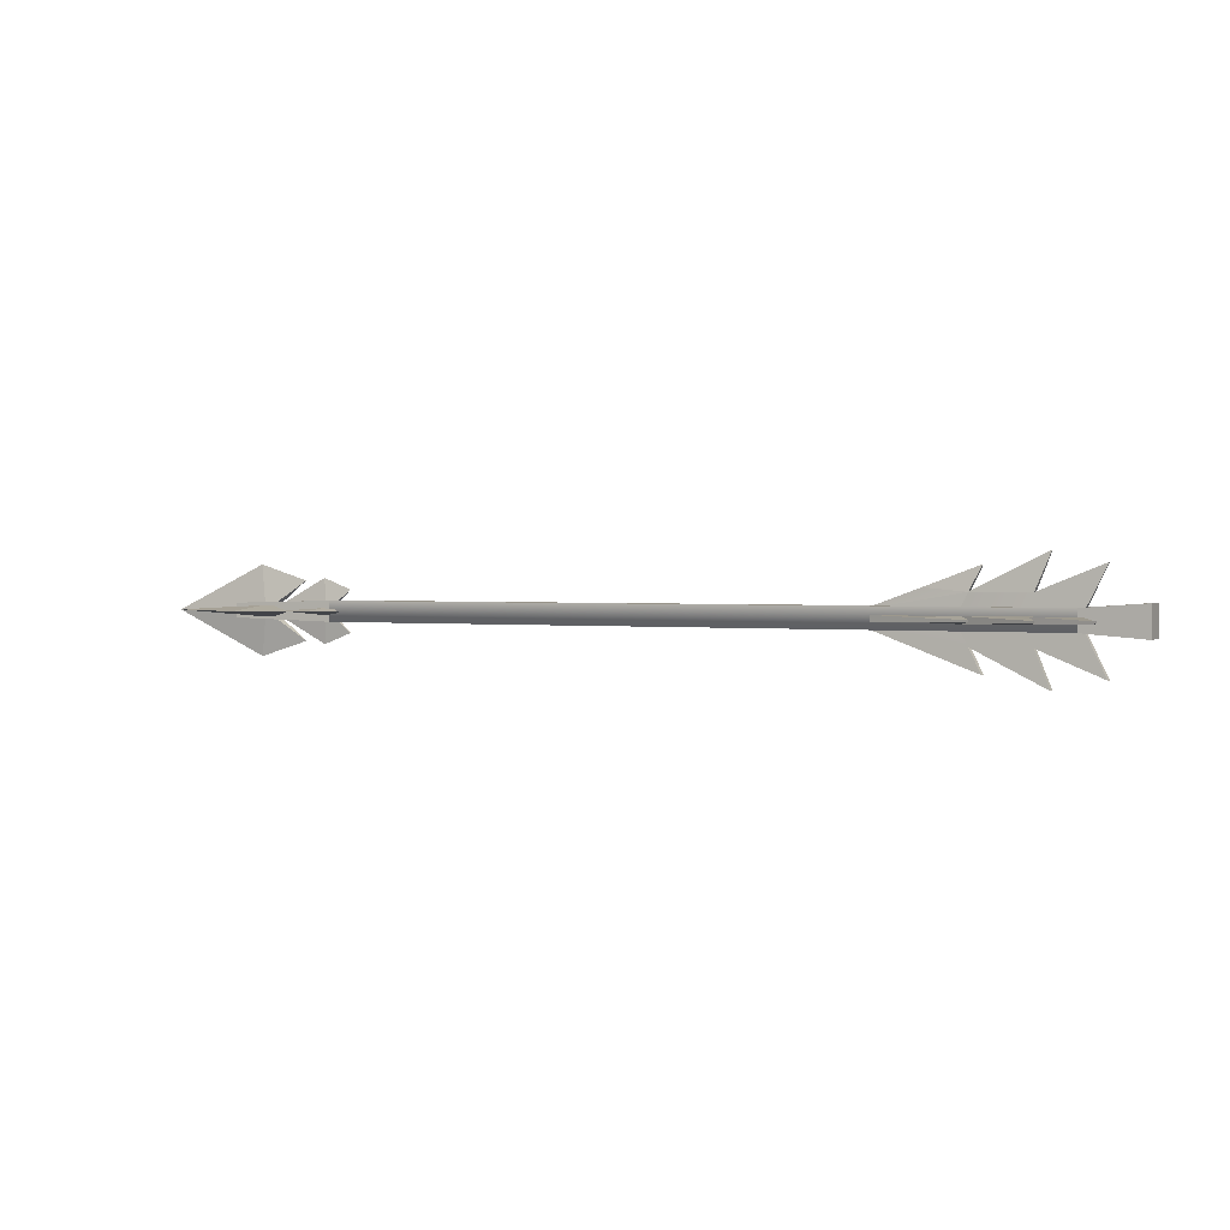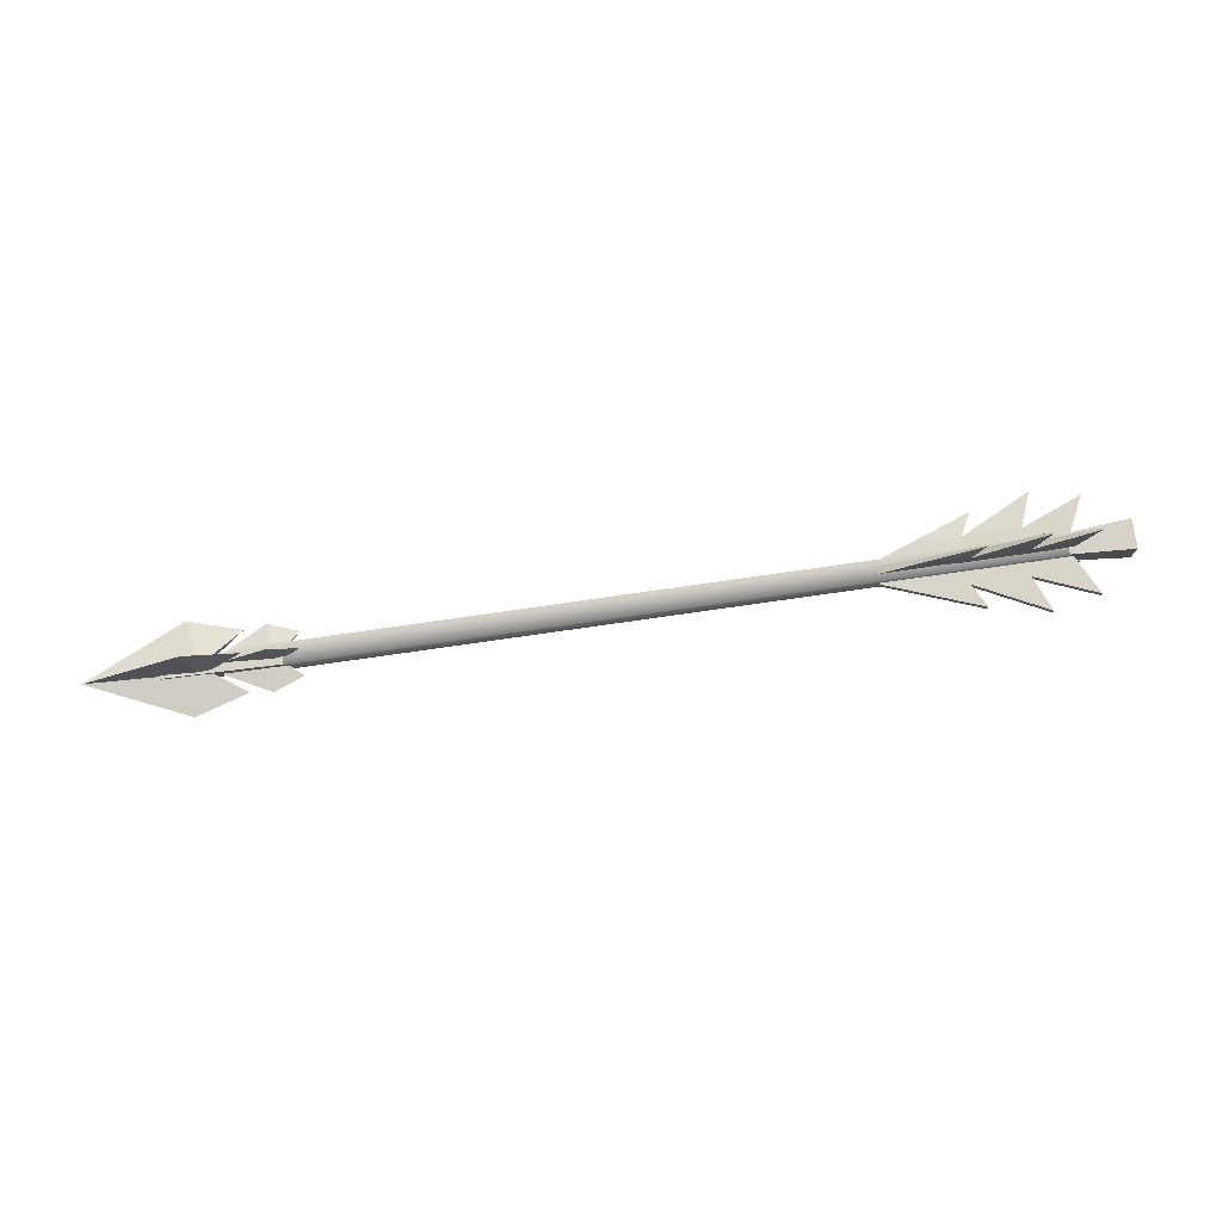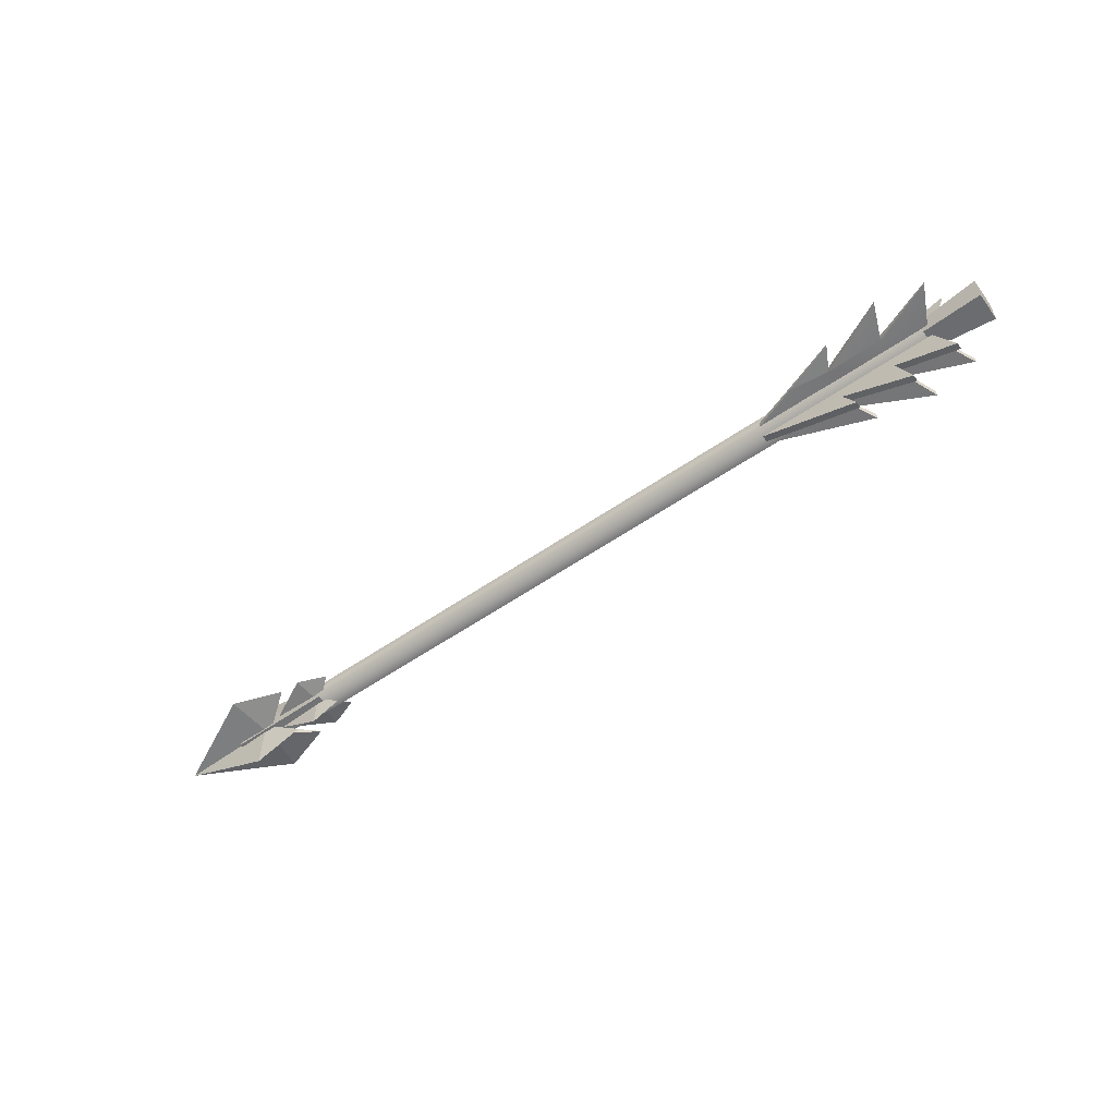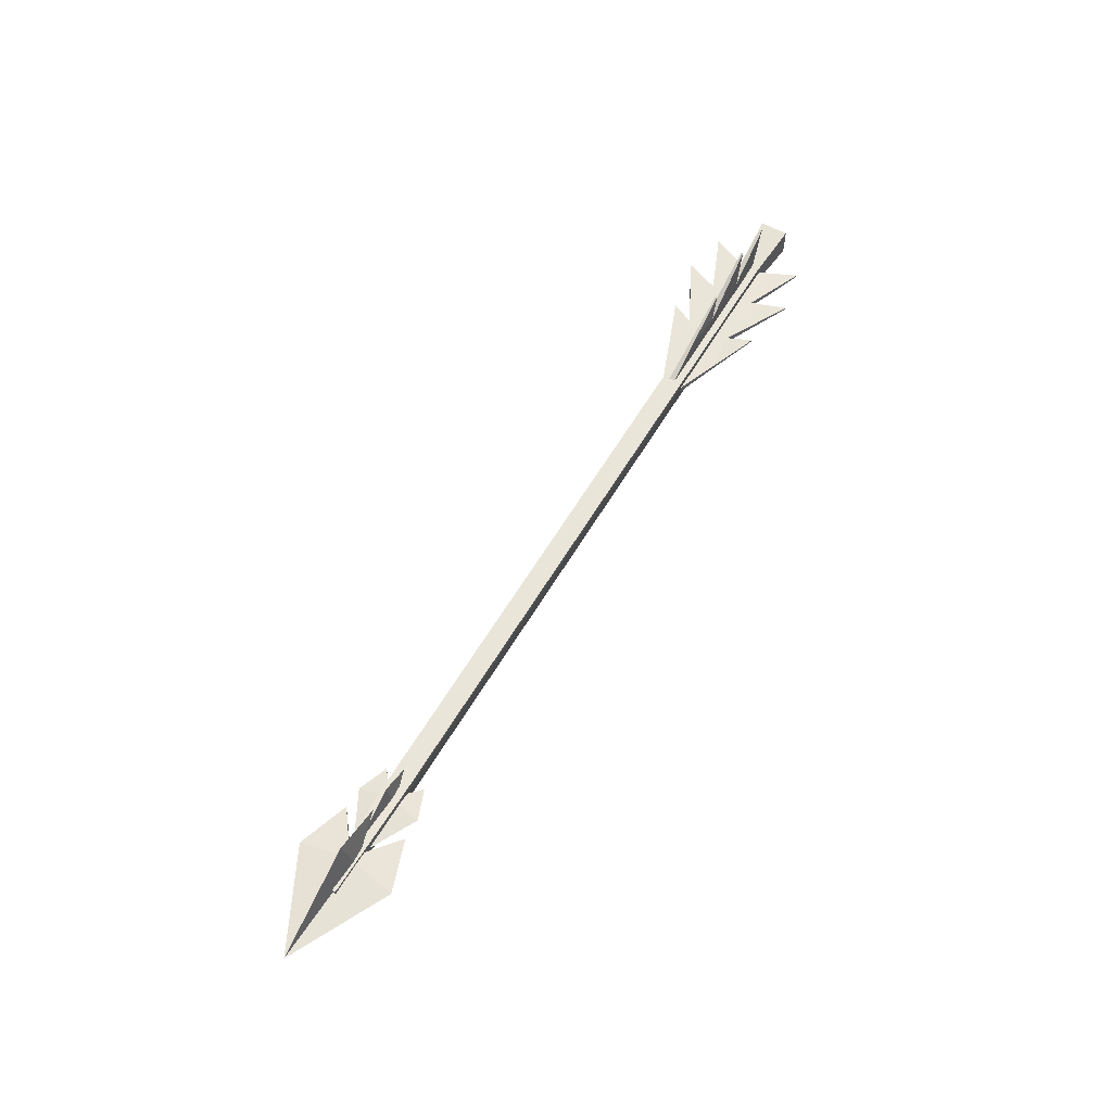
<metadata>
{"format":"obj","ext":"obj","renderer":"f3d","projection":"perspective","resolution":1024,"background":"white","views":[{"elev":1.5,"azim":-154.4,"up":"+Z"},{"elev":75.3,"azim":171.8,"up":"+Y"},{"elev":-56.6,"azim":-144.2,"up":"+Z"},{"elev":58.4,"azim":120.0,"up":"+Z"}]}
</metadata>
<code>
g firearrow
v 1.243 0.001114 0.04546
v 1.308 0.01186 0.0005629
v 1.321 0.001096 0.0695
v 1.308 0.01186 0.0005629
v 1.243 0.001114 -0.04418
v 1.321 0.001095 -0.06841
v 1.472 0.001095 0.0003588
v 1.321 0.001096 0.0695
v 1.308 0.01186 0.0005629
v 1.321 0.001095 -0.06841
v 1.472 0.001095 0.0003588
v 1.308 0.01186 0.0005629
v 1.243 0.001114 0.04546
v 1.321 0.001096 0.0695
v 1.308 -0.00967 0.0005629
v 1.308 -0.00967 0.0005629
v 1.321 0.001095 -0.06841
v 1.243 0.001114 -0.04418
v 1.472 0.001095 0.0003588
v 1.308 -0.00967 0.0005629
v 1.321 0.001096 0.0695
v 1.321 0.001095 -0.06841
v 1.308 -0.00967 0.0005629
v 1.472 0.001095 0.0003588
v 1.308 -0.00967 0.0005629
v 1.308 0.01186 0.0005629
v 1.243 0.001114 0.04546
v 1.243 0.001114 -0.04418
v 1.308 0.01186 0.0005629
v 1.308 -0.00967 0.0005629
v 0.09089 -0.0145 -0.01488
v -0.002258 -0.02149 -0.02176
v -0.002258 -0.02149 0.02319
v 0.09089 -0.0145 0.01632
v -0.002258 -0.02149 -0.02176
v -0.00231 0.02346 -0.02176
v -0.00231 0.02346 0.02319
v -0.002258 -0.02149 0.02319
v -0.00231 0.02346 -0.02176
v 0.09085 0.01669 -0.01488
v 0.09085 0.01669 0.01632
v -0.00231 0.02346 0.02319
v 1.361 0.01208 -0.0104
v 1.361 -0.01015 -0.0104
v 1.361 -0.01015 0.01183
v 1.361 0.01208 0.01183
v 0.09089 -0.0145 0.01632
v -0.002258 -0.02149 0.02319
v -0.00231 0.02346 0.02319
v 0.09085 0.01669 0.01632
v 0.09085 0.01669 -0.01488
v -0.00231 0.02346 -0.02176
v -0.002258 -0.02149 -0.02176
v 0.09089 -0.0145 -0.01488
v 1.192 -0.01483 -0.01488
v 0.09089 -0.0145 -0.01488
v 0.09089 -0.0145 0.01632
v 1.192 -0.01483 0.01632
v 1.361 -0.01015 -0.0104
v 1.361 -0.01015 0.01183
v 1.192 -0.01483 0.01632
v 0.09089 -0.0145 0.01632
v 0.09085 0.01669 0.01632
v 1.192 0.01637 0.01632
v 1.361 -0.01015 0.01183
v 1.361 0.01208 0.01183
v 0.09085 0.01669 -0.01488
v 0.09089 -0.0145 -0.01488
v 1.192 -0.01483 -0.01488
v 1.192 0.01637 -0.01488
v 1.361 0.01208 -0.0104
v 1.192 0.01637 -0.01488
v 1.361 -0.01015 -0.0104
v 1.192 0.01637 -0.01488
v 1.361 0.01208 -0.0104
v 1.361 0.01208 0.01183
v 1.192 0.01637 0.01632
v 0.09085 0.01669 -0.01488
v 1.192 0.01637 -0.01488
v 0.09085 0.01669 0.01632
v 1.243 -0.04848 0.0003588
v 1.308 0.0008893 0.01016
v 1.321 -0.07492 0.0003755
v 1.308 0.0008893 0.01016
v 1.243 0.05009 0.0003588
v 1.321 0.07674 0.0003755
v 1.472 0.001095 0.0003588
v 1.321 -0.07492 0.0003755
v 1.308 0.0008893 0.01016
v 1.321 0.07674 0.0003755
v 1.472 0.001095 0.0003588
v 1.308 0.0008893 0.01016
v 1.243 -0.04848 0.0003588
v 1.321 -0.07492 0.0003755
v 1.307 0.0008875 -0.01039
v 1.307 0.0008875 -0.01039
v 1.321 0.07674 0.0003755
v 1.243 0.05009 0.0003588
v 1.472 0.001095 0.0003588
v 1.307 0.0008875 -0.01039
v 1.321 -0.07492 0.0003755
v 1.321 0.07674 0.0003755
v 1.307 0.0008875 -0.01039
v 1.472 0.001095 0.0003588
v 1.307 0.0008875 -0.01039
v 1.308 0.0008893 0.01016
v 1.243 -0.04848 0.0003588
v 1.243 0.05009 0.0003588
v 1.308 0.0008893 0.01016
v 1.307 0.0008875 -0.01039
v 1.165 0.001041 0.03252
v 1.203 0.007998 0.0005583
v 1.211 0.001029 0.04963
v 1.203 0.007998 0.0005583
v 1.165 0.001041 -0.03129
v 1.21 0.001029 -0.04854
v 1.304 0.001041 0.000413
v 1.211 0.001029 0.04963
v 1.203 0.007998 0.0005583
v 1.21 0.001029 -0.04854
v 1.304 0.001041 0.000413
v 1.203 0.007998 0.0005583
v 1.165 0.001041 0.03252
v 1.211 0.001029 0.04963
v 1.203 -0.00594 0.0005583
v 1.203 -0.00594 0.0005583
v 1.21 0.001029 -0.04854
v 1.165 0.001041 -0.03129
v 1.304 0.001041 0.000413
v 1.203 -0.00594 0.0005583
v 1.211 0.001029 0.04963
v 1.21 0.001029 -0.04854
v 1.203 -0.00594 0.0005583
v 1.304 0.001041 0.000413
v 1.203 -0.00594 0.0005583
v 1.203 0.007998 0.0005583
v 1.165 0.001041 0.03252
v 1.165 0.001041 -0.03129
v 1.203 0.007998 0.0005583
v 1.203 -0.00594 0.0005583
v 1.165 -0.03106 0.000413
v 1.203 0.0008954 0.007394
v 1.211 -0.04818 0.000425
v 1.203 0.0008954 0.007394
v 1.165 0.03275 0.000413
v 1.21 0.04999 0.000425
v 1.304 0.001041 0.000413
v 1.211 -0.04818 0.000425
v 1.203 0.0008954 0.007394
v 1.21 0.04999 0.000425
v 1.304 0.001041 0.000413
v 1.203 0.0008954 0.007394
v 1.165 -0.03106 0.000413
v 1.211 -0.04818 0.000425
v 1.202 0.0008942 -0.007237
v 1.202 0.0008942 -0.007237
v 1.21 0.04999 0.000425
v 1.165 0.03275 0.000413
v 1.304 0.001041 0.000413
v 1.202 0.0008942 -0.007237
v 1.211 -0.04818 0.000425
v 1.21 0.04999 0.000425
v 1.202 0.0008942 -0.007237
v 1.304 0.001041 0.000413
v 1.202 0.0008942 -0.007237
v 1.203 0.0008954 0.007394
v 1.165 -0.03106 0.000413
v 1.165 0.03275 0.000413
v 1.203 0.0008954 0.007394
v 1.202 0.0008942 -0.007237
v 0.05436 0.07382 -0.001426
v 0.05436 0.07382 0.001457
v 0.09047 5.554e-05 0.005278
v 0.09047 5.554e-05 -0.005165
v 0.09047 5.554e-05 -0.005165
v 0.09047 5.554e-05 0.005278
v 0.05453 -0.07379 0.005278
v 0.05453 -0.0738 -0.005165
v 0.05436 0.07382 0.001457
v 0.1477 0.03558 0.005222
v 0.162 0.0001025 0.005222
v 0.09047 5.554e-05 0.005278
v 0.1476 -0.03559 0.005222
v 0.05453 -0.07379 0.005278
v 0.2329 -0.03521 0.005165
v 0.2506 0.0001273 0.005165
v 0.2331 0.03529 0.005165
v 0.1262 -0.08874 0.005165
v 0.2951 0.0409 0.002811
v 0.3754 0.01106 0.005165
v 0.3754 0.0002594 0.005165
v 0.3754 -0.01054 0.005165
v 0.2951 -0.04063 0.005165
v 0.2149 -0.07071 0.005165
v 0.126 0.08877 0.001426
v 0.2331 0.03529 0.005165
v 0.05453 -0.0738 -0.005165
v 0.05453 -0.07379 0.005278
v 0.1476 -0.03559 0.005222
v 0.1476 -0.03559 -0.005222
v 0.09047 5.554e-05 -0.005165
v 0.05453 -0.0738 -0.005165
v 0.1476 -0.03559 -0.005222
v 0.162 0.0001025 -0.005222
v 0.1477 0.03558 -0.005222
v 0.05436 0.07382 -0.001426
v 0.2329 -0.03521 -0.005278
v 0.2506 0.0001273 -0.005278
v 0.2331 0.03529 -0.005278
v 0.1262 -0.08874 -0.005278
v 0.2951 0.0409 -0.002924
v 0.3754 0.01106 -0.005278
v 0.3754 0.0002591 -0.005278
v 0.2951 -0.04063 -0.005278
v 0.3754 -0.01054 -0.005278
v 0.2149 -0.07071 -0.005278
v 0.2331 0.03529 -0.005278
v 0.126 0.08877 -0.001457
v 0.1477 0.03558 0.005222
v 0.05436 0.07382 0.001457
v 0.05436 0.07382 -0.001426
v 0.1477 0.03558 -0.005222
v 0.126 0.08877 -0.001457
v 0.126 0.08877 0.001426
v 0.1477 0.03558 0.005222
v 0.1477 0.03558 -0.005222
v 0.162 0.0001025 -0.005222
v 0.162 0.0001025 0.005222
v 0.162 0.0001025 -0.005222
v 0.162 0.0001025 0.005222
v 0.1476 -0.03559 0.005222
v 0.1476 -0.03559 -0.005222
v 0.1262 -0.08874 -0.005278
v 0.1262 -0.08874 0.005165
v 0.1262 -0.08874 -0.005278
v 0.1262 -0.08874 0.005165
v 0.2329 -0.03521 0.005165
v 0.2329 -0.03521 -0.005278
v 0.2331 0.03529 0.005165
v 0.126 0.08877 0.001426
v 0.126 0.08877 -0.001457
v 0.2331 0.03529 -0.005278
v 0.3754 0.01106 -0.005278
v 0.3754 0.01106 0.005165
v 0.2951 0.0409 0.002811
v 0.2951 0.0409 -0.002924
v 0.2147 0.07074 -0.001457
v 0.2147 0.07074 0.001426
v 0.2331 0.03529 -0.005278
v 0.2331 0.03529 0.005165
v 0.2506 0.0001273 0.005165
v 0.2506 0.0001273 -0.005278
v 0.2147 0.07074 -0.001457
v 0.2147 0.07074 0.001426
v 0.3754 0.0002591 -0.005278
v 0.3754 0.0002594 0.005165
v 0.3754 0.01106 0.005165
v 0.3754 0.01106 -0.005278
v 0.2951 -0.04063 -0.005278
v 0.2951 -0.04063 0.005165
v 0.3754 -0.01054 0.005165
v 0.3754 -0.01054 -0.005278
v 0.2149 -0.07071 -0.005278
v 0.2149 -0.07071 0.005165
v 0.3754 -0.01054 -0.005278
v 0.3754 -0.01054 0.005165
v 0.3754 0.0002594 0.005165
v 0.3754 0.0002591 -0.005278
v 0.2506 0.0001273 -0.005278
v 0.2506 0.0001273 0.005165
v 0.2329 -0.03521 0.005165
v 0.2329 -0.03521 -0.005278
v 0.2149 -0.07071 -0.005278
v 0.2149 -0.07071 0.005165
v 0.2951 0.0409 -0.002924
v 0.2147 0.07074 -0.001457
v 0.2331 0.03529 -0.005278
v 0.2147 0.07074 0.001426
v 0.2951 0.0409 0.002811
v 0.2331 0.03529 0.005165
v 0.05436 0.00144 0.07381
v 0.05436 -0.001444 0.07381
v 0.09047 -0.005264 4.181e-05
v 0.09047 0.005179 4.181e-05
v 0.09047 0.005179 4.181e-05
v 0.09047 -0.005264 4.181e-05
v 0.05453 -0.005264 -0.07381
v 0.05453 0.005179 -0.07381
v 0.05436 -0.001444 0.07381
v 0.1477 -0.005208 0.03557
v 0.162 -0.005208 8.88e-05
v 0.05436 -0.001444 0.07381
v 0.162 -0.005208 8.88e-05
v 0.09047 -0.005264 4.181e-05
v 0.2331 -0.005152 0.03528
v 0.2506 -0.005151 0.0001132
v 0.1477 -0.005208 0.03557
v 0.2329 -0.005152 -0.03522
v 0.3754 -0.005151 -0.01055
v 0.2951 -0.005152 -0.04064
v 0.3754 -0.005151 0.0002457
v 0.1476 -0.005208 -0.03561
v 0.05453 -0.005264 -0.07381
v 0.09047 -0.005264 4.181e-05
v 0.162 -0.005208 8.88e-05
v 0.2329 -0.005152 -0.03522
v 0.2506 -0.005151 0.0001132
v 0.1262 -0.005152 -0.08875
v 0.05453 0.005179 -0.07381
v 0.05453 -0.005264 -0.07381
v 0.1476 -0.005208 -0.03561
v 0.1476 0.005235 -0.03561
v 0.09047 0.005179 4.181e-05
v 0.05453 0.005179 -0.07381
v 0.1476 0.005235 -0.03561
v 0.162 0.005235 8.88e-05
v 0.2329 0.005292 -0.03522
v 0.2506 0.005292 0.0001132
v 0.1262 0.005292 -0.08875
v 0.09047 0.005179 4.181e-05
v 0.162 0.005235 8.88e-05
v 0.1477 0.005235 0.03557
v 0.2331 0.005291 0.03528
v 0.2506 0.005292 0.0001132
v 0.09047 0.005179 4.181e-05
v 0.1477 0.005235 0.03557
v 0.05436 0.00144 0.07381
v 0.1477 -0.005208 0.03557
v 0.05436 -0.001444 0.07381
v 0.05436 0.00144 0.07381
v 0.1477 0.005235 0.03557
v 0.126 0.001471 0.08875
v 0.126 -0.001412 0.08875
v 0.1477 -0.005208 0.03557
v 0.1477 0.005235 0.03557
v 0.162 0.005235 8.88e-05
v 0.162 -0.005208 8.88e-05
v 0.162 0.005235 8.88e-05
v 0.162 -0.005208 8.88e-05
v 0.1476 -0.005208 -0.03561
v 0.1476 0.005235 -0.03561
v 0.1262 0.005292 -0.08875
v 0.1262 -0.005152 -0.08875
v 0.126 -0.001412 0.08875
v 0.2331 -0.005152 0.03528
v 0.1477 -0.005208 0.03557
v 0.2951 -0.002798 0.04088
v 0.3754 -0.005151 0.01105
v 0.1262 0.005292 -0.08875
v 0.1262 -0.005152 -0.08875
v 0.2329 -0.005152 -0.03522
v 0.2329 0.005292 -0.03522
v 0.1477 0.005235 0.03557
v 0.2331 0.005291 0.03528
v 0.126 0.001471 0.08875
v 0.3754 0.005292 0.01105
v 0.2951 0.002938 0.04088
v 0.2331 -0.005152 0.03528
v 0.126 -0.001412 0.08875
v 0.126 0.001471 0.08875
v 0.2331 0.005291 0.03528
v 0.3754 -0.005151 0.0002457
v 0.2506 -0.005151 0.0001132
v 0.2331 -0.005152 0.03528
v 0.3754 -0.005151 0.01105
v 0.2331 0.005291 0.03528
v 0.2506 0.005292 0.0001132
v 0.3754 0.005292 0.0002454
v 0.3754 0.005292 0.01105
v 0.3754 0.005292 -0.01055
v 0.2329 0.005292 -0.03522
v 0.2149 0.005292 -0.07072
v 0.2951 0.005292 -0.04064
v 0.2329 0.005292 -0.03522
v 0.2951 0.005292 -0.04064
v 0.3754 0.005292 -0.01055
v 0.3754 0.005292 0.01105
v 0.3754 -0.005151 0.01105
v 0.2951 -0.002798 0.04088
v 0.2951 0.002938 0.04088
v 0.2147 0.001471 0.07072
v 0.2147 -0.001412 0.07072
v 0.2331 0.005291 0.03528
v 0.2331 -0.005152 0.03528
v 0.2506 -0.005151 0.0001132
v 0.2506 0.005292 0.0001132
v 0.2147 0.001471 0.07072
v 0.2147 -0.001412 0.07072
v 0.3754 0.005292 0.0002454
v 0.3754 -0.005151 0.0002457
v 0.3754 -0.005151 0.01105
v 0.3754 0.005292 0.01105
v 0.3754 0.005292 -0.01055
v 0.3754 -0.005151 -0.01055
v 0.2951 0.005292 -0.04064
v 0.2951 -0.005152 -0.04064
v 0.3754 -0.005151 -0.01055
v 0.3754 0.005292 -0.01055
v 0.2149 0.005292 -0.07072
v 0.2149 -0.005152 -0.07072
v 0.2506 0.005292 0.0001132
v 0.2506 -0.005151 0.0001132
v 0.2329 -0.005152 -0.03522
v 0.2329 0.005292 -0.03522
v 0.2149 0.005292 -0.07072
v 0.2149 -0.005152 -0.07072
v 0.2951 0.002938 0.04088
v 0.2147 0.001471 0.07072
v 0.2331 0.005291 0.03528
v 0.2147 -0.001412 0.07072
v 0.2951 -0.002798 0.04088
v 0.2331 -0.005152 0.03528
v 0.2951 -0.005152 -0.04064
v 0.2149 -0.005152 -0.07072
v 0.2329 -0.005152 -0.03522
g firearrow_0
f 3 2 1
f 6 5 4
f 9 8 7
f 12 11 10
f 15 14 13
f 18 17 16
f 21 20 19
f 24 23 22
f 27 26 25
f 30 29 28
f 33 32 31
f 34 33 31
f 37 36 35
f 38 37 35
f 41 40 39
f 42 41 39
f 45 44 43
f 46 45 43
f 49 48 47
f 50 49 47
f 53 52 51
f 54 53 51
f 57 56 55
f 58 57 55
f 58 55 59
f 60 58 59
f 63 62 61
f 64 63 61
f 64 61 65
f 66 64 65
f 69 68 67
f 70 69 67
f 69 72 71
f 73 69 71
f 76 75 74
f 77 76 74
f 77 79 78
f 80 77 78
f 83 82 81
f 86 85 84
f 89 88 87
f 92 91 90
f 95 94 93
f 98 97 96
f 101 100 99
f 104 103 102
f 107 106 105
f 110 109 108
f 113 112 111
f 116 115 114
f 119 118 117
f 122 121 120
f 125 124 123
f 128 127 126
f 131 130 129
f 134 133 132
f 137 136 135
f 140 139 138
f 143 142 141
f 146 145 144
f 149 148 147
f 152 151 150
f 155 154 153
f 158 157 156
f 161 160 159
f 164 163 162
f 167 166 165
f 170 169 168
f 173 172 171
f 174 173 171
f 177 176 175
f 178 177 175
f 181 180 179
f 182 181 179
f 181 182 183
f 182 184 183
f 181 183 185
f 186 181 185
f 181 186 187
f 180 181 187
f 183 188 185
f 189 187 186
f 190 189 186
f 186 191 190
f 192 191 186
f 186 193 192
f 186 185 193
f 185 194 193
f 180 196 195
f 199 198 197
f 200 199 197
f 203 202 201
f 204 203 201
f 205 204 201
f 206 205 201
f 207 203 204
f 208 207 204
f 209 208 204
f 205 209 204
f 207 210 203
f 208 209 211
f 208 211 212
f 212 213 208
f 214 208 213
f 214 207 208
f 213 215 214
f 214 216 207
f 218 217 205
f 221 220 219
f 222 221 219
f 225 224 223
f 226 225 223
f 226 227 225
f 227 228 225
f 231 230 229
f 232 231 229
f 232 233 231
f 233 234 231
f 237 236 235
f 238 237 235
f 241 240 239
f 242 241 239
f 245 244 243
f 246 245 243
f 246 247 245
f 247 248 245
f 251 250 249
f 252 251 249
f 249 250 253
f 250 254 253
f 257 256 255
f 258 257 255
f 261 260 259
f 262 261 259
f 259 260 263
f 260 264 263
f 267 266 265
f 268 267 265
f 271 270 269
f 272 271 269
f 272 273 271
f 273 274 271
f 277 276 275
f 280 279 278
f 283 282 281
f 284 283 281
f 287 286 285
f 288 287 285
f 291 290 289
f 294 293 292
f 293 296 295
f 297 293 295
f 299 296 298
f 298 300 299
f 299 301 296
f 304 303 302
f 305 304 302
f 305 302 306
f 307 305 306
f 302 308 306
f 311 310 309
f 312 311 309
f 315 314 313
f 316 315 313
f 317 315 316
f 318 317 316
f 317 319 315
f 322 321 320
f 322 323 321
f 323 324 321
f 327 326 325
f 330 329 328
f 331 330 328
f 334 333 332
f 335 334 332
f 335 336 334
f 336 337 334
f 340 339 338
f 341 340 338
f 341 342 340
f 342 343 340
f 346 345 344
f 348 347 345
f 351 350 349
f 352 351 349
f 355 354 353
f 354 357 356
f 360 359 358
f 361 360 358
f 364 363 362
f 362 365 364
f 368 367 366
f 366 369 368
f 367 368 370
f 371 367 370
f 373 372 371
f 376 375 374
f 379 378 377
f 380 379 377
f 380 381 379
f 381 382 379
f 385 384 383
f 386 385 383
f 383 384 387
f 384 388 387
f 391 390 389
f 392 391 389
f 389 390 393
f 390 394 393
f 397 396 395
f 398 397 395
f 395 396 399
f 396 400 399
f 403 402 401
f 404 403 401
f 404 405 403
f 405 406 403
f 409 408 407
f 412 411 410
f 415 414 413

</code>
